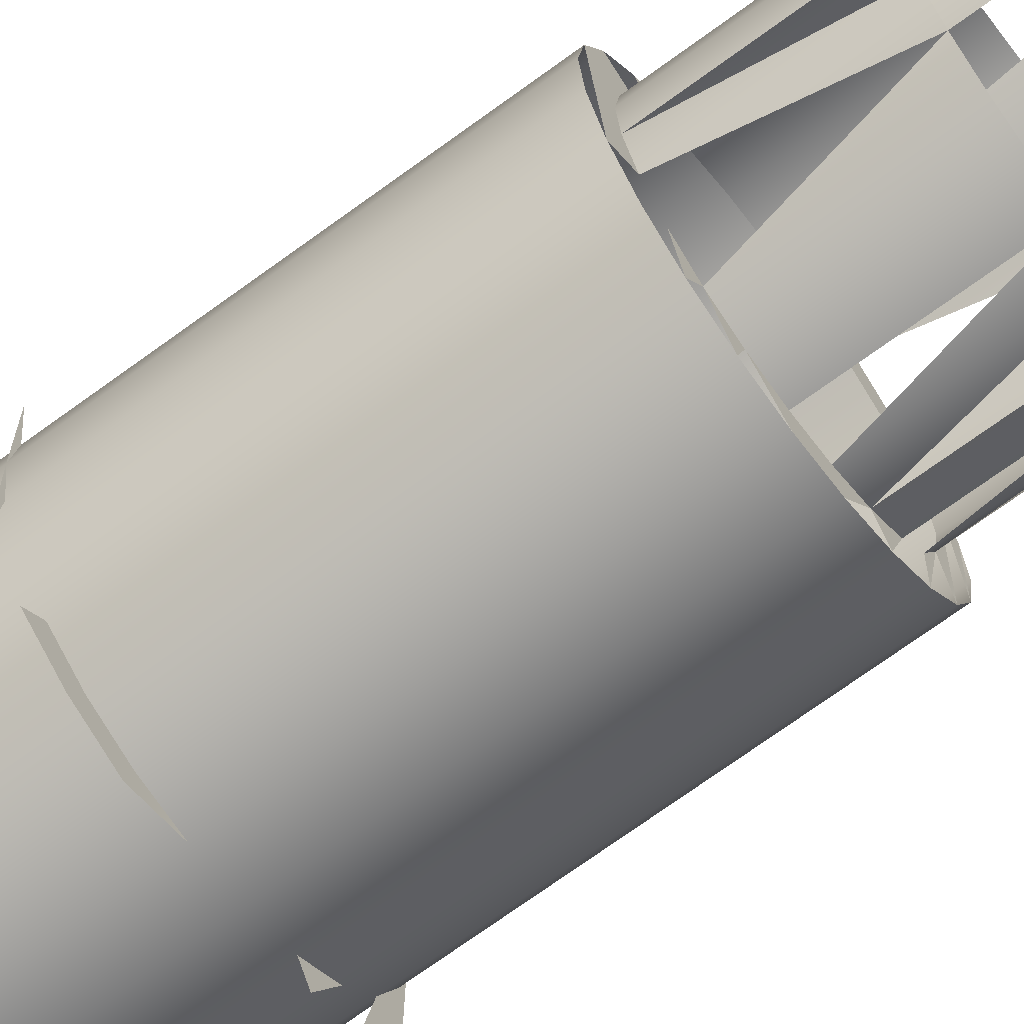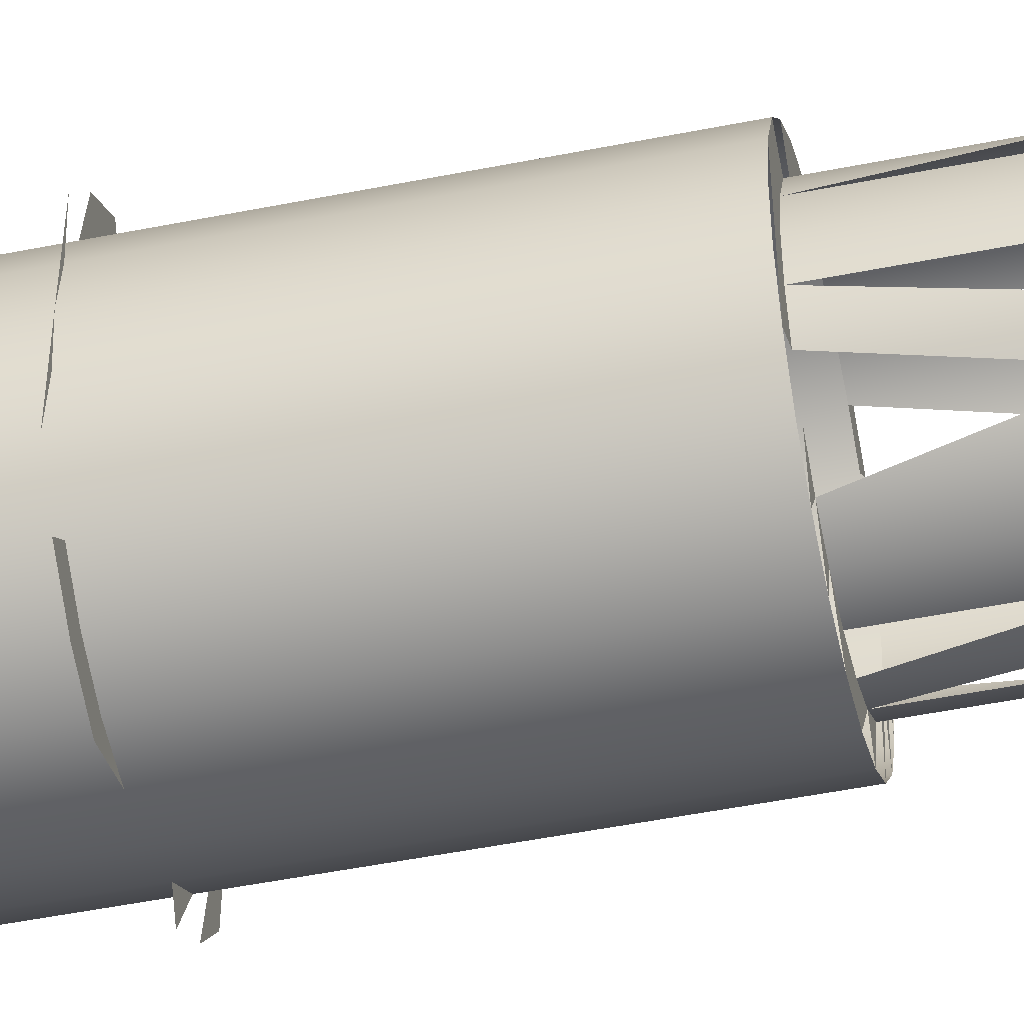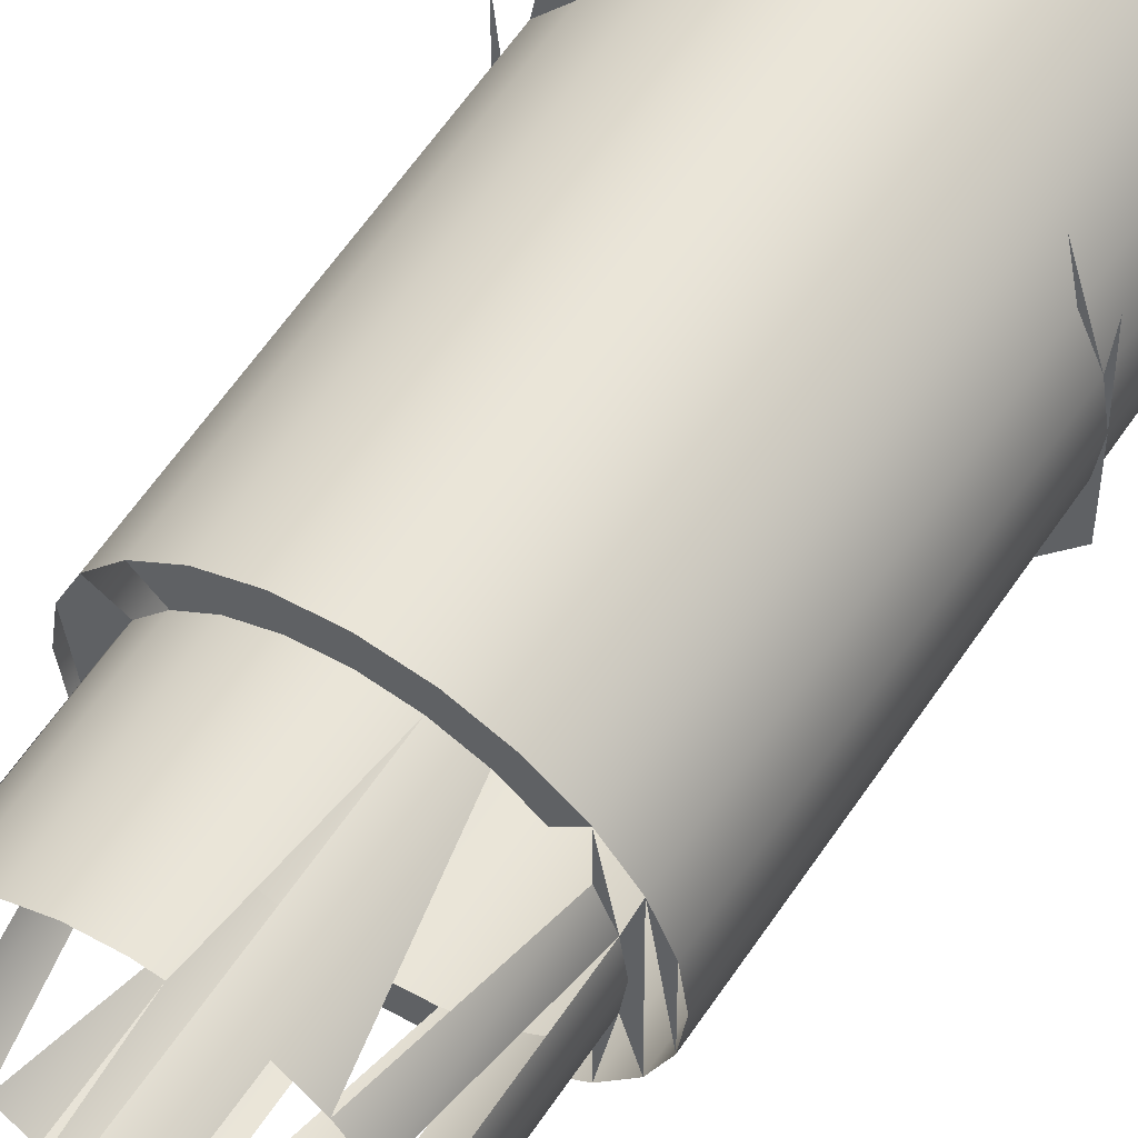
<metadata>
{"format":"obj","ext":"obj","renderer":"f3d","projection":"perspective","resolution":1024,"background":"white","views":[{"elev":-71.0,"azim":-53.7,"up":"+Z"},{"elev":-50.4,"azim":-77.3,"up":"+Z"},{"elev":58.3,"azim":33.2,"up":"+Z"}]}
</metadata>
<code>
v 0.01153 -0.2614 0.1058
v 0.01694 -0.2153 0.1039
v 0.01153 -0.2153 0.1061
v 0.01694 -0.2614 0.1035
v 0.005722 -0.2614 0.1066
v 0.01526 -0.2714 0.1205
v 0.02159 -0.2614 0.09998
v 0.005722 -0.2153 0.1069
v 0.005722 -0.2714 0.1218
v 0.02415 -0.2714 0.1168
v 0.02159 -0.2153 0.1003
v -8.6e-05 -0.2614 0.1058
v -0.003817 -0.2714 0.1205
v 0.01878 -0.2848 0.1347
v 0.005722 -0.2849 0.1364
v 0.02516 -0.2152 0.09569
v 0.03178 -0.2713 0.111
v -8.6e-05 -0.2153 0.1061
v -0.007332 -0.2848 0.1347
v 0.03094 -0.2848 0.1296
v 0.02516 -0.2614 0.09533
v -0.005498 -0.2153 0.1039
v -0.005498 -0.2614 0.1035
v -0.0127 -0.2714 0.1168
v 0.03094 -0.3593 0.1291
v 0.005722 -0.3593 0.1358
v 0.0274 -0.2152 0.09028
v 0.04139 -0.2847 0.1216
v 0.03764 -0.2713 0.1033
v -0.0195 -0.2848 0.1296
v 0.01878 -0.3593 0.1341
v 0.04139 -0.3592 0.1211
v -0.007332 -0.3593 0.1341
v 0.0274 -0.2613 0.08992
v -0.01015 -0.2614 0.09998
v -0.02034 -0.2713 0.111
v -0.0195 -0.3593 0.1291
v 0.03094 -0.4655 0.1282
v 0.04139 -0.4654 0.1202
v 0.01878 -0.4655 0.1333
v -0.007332 -0.4655 0.1333
v 0.02816 -0.2152 0.08447
v 0.0494 -0.2847 0.1112
v 0.04132 -0.2712 0.09444
v -0.01015 -0.2153 0.1003
v -0.02994 -0.2847 0.1216
v -0.02994 -0.3592 0.1211
v 0.04674 -0.3593 0.1264
v 0.0494 -0.4653 0.1098
v 0.005722 -0.4655 0.135
v 0.02816 -0.2613 0.08411
v 0.0494 -0.3592 0.1106
v -0.01371 -0.2152 0.09569
v -0.01371 -0.2614 0.09533
v -0.02619 -0.2713 0.1033
v -0.02328 -0.3593 0.1356
v -0.02994 -0.4654 0.1202
v 0.02633 -0.4654 0.1203
v 0.03487 -0.4654 0.1137
v 0.04554 -0.4652 0.09524
v 0.01225 -0.4655 0.1341
v -0.0195 -0.4655 0.1282
v 0.005722 -0.4654 0.1258
v 0.0274 -0.2151 0.07866
v 0.05444 -0.2846 0.09902
v 0.04258 -0.2711 0.0849
v -0.03796 -0.2847 0.1112
v -0.0353 -0.3593 0.1264
v -0.03796 -0.4653 0.1098
v 0.01639 -0.4654 0.1244
v 0.04142 -0.4653 0.1052
v 0.05444 -0.3591 0.09845
v 0.05444 -0.4652 0.09762
v 0.04695 -0.4651 0.08457
v 0.01106 -0.4654 0.1251
v -0.01489 -0.4654 0.1203
v -0.004948 -0.4654 0.1244
v 0.0274 -0.2612 0.0783
v 0.04132 -0.2711 0.07537
v -0.01595 -0.2152 0.09028
v -0.01595 -0.2613 0.08992
v -0.02988 -0.2712 0.09444
v -0.03796 -0.3592 0.1106
v -0.02343 -0.4654 0.1137
v -0.02998 -0.4653 0.1052
v 0.03487 -0.514 0.1133
v 0.01639 -0.5141 0.124
v 0.05596 -0.3592 0.1144
v 0.05444 -0.465 0.07151
v 0.04695 -0.5138 0.08419
v 0.0494 -0.4649 0.05935
v 0.04142 -0.5139 0.1048
v 0.01106 -0.5141 0.1247
v 0.005722 -0.5141 0.1254
v 0.02516 -0.2151 0.07325
v 0.05616 -0.2845 0.08597
v 0.05444 -0.2844 0.07292
v -0.043 -0.2846 0.09902
v -0.04452 -0.3592 0.1144
v -0.043 -0.4652 0.09762
v -0.0341 -0.4652 0.09524
v 0.02633 -0.5141 0.1199
v 0.05616 -0.359 0.08539
v 0.05616 -0.4651 0.08457
v 0.04554 -0.5139 0.09486
v 0.04554 -0.5137 0.07352
v 0.04554 -0.465 0.0739
v -0.01489 -0.5141 0.1199
v -0.02343 -0.514 0.1133
v -0.004948 -0.5141 0.124
v 0.03764 -0.271 0.06648
v 0.02516 -0.2612 0.07289
v 0.0494 -0.2843 0.06075
v -0.01672 -0.2152 0.08447
v -0.01672 -0.2613 0.08411
v -0.03113 -0.2711 0.0849
v -0.043 -0.3591 0.09845
v -0.03796 -0.4649 0.05935
v -0.0355 -0.4651 0.08457
v -0.02998 -0.5139 0.1048
v 0.01617 -0.6172 0.1232
v 0.04068 -0.6171 0.1044
v 0.05444 -0.3589 0.07234
v 0.04609 -0.6169 0.08419
v 0.04471 -0.6169 0.07374
v 0.04139 -0.4649 0.0489
v 0.04471 -0.617 0.09463
v 0.02159 -0.215 0.0686
v -0.04471 -0.2845 0.08597
v -0.04471 -0.359 0.08539
v -0.04471 -0.4651 0.08457
v -0.043 -0.465 0.07151
v -0.0355 -0.5138 0.08419
v -0.0341 -0.5139 0.09486
v 0.02591 -0.6172 0.1191
v 0.01095 -0.6172 0.1239
v 0.05596 -0.3587 0.05639
v 0.0494 -0.3588 0.06017
v 0.04142 -0.5136 0.06358
v 0.04142 -0.465 0.06395
v -0.01446 -0.6172 0.1191
v -0.02282 -0.6172 0.1127
v -0.004725 -0.6172 0.1232
v 0.03178 -0.2709 0.05884
v 0.04139 -0.2842 0.05031
v 0.02159 -0.2611 0.06824
v -0.01595 -0.2151 0.07866
v -0.02988 -0.2711 0.07537
v -0.043 -0.2844 0.07292
v -0.0341 -0.465 0.0739
v -0.043 -0.3589 0.07234
v -0.0341 -0.5137 0.07352
v 0.03426 -0.6167 0.05565
v 0.02591 -0.6167 0.04923
v 0.005722 -0.6166 0.04382
v 0.04674 -0.3586 0.04437
v 0.03487 -0.4649 0.05542
v 0.04139 -0.3587 0.04973
v 0.01694 -0.215 0.06504
v -0.01595 -0.2612 0.0783
v -0.02998 -0.465 0.06395
v -0.03796 -0.3588 0.06017
v -0.03464 -0.6169 0.08419
v -0.03327 -0.6169 0.07374
v 0.01617 -0.6166 0.0452
v 0.03487 -0.5136 0.05504
v 0.03094 -0.4648 0.04089
v -0.004725 -0.6166 0.0452
v -0.01446 -0.6167 0.04923
v -0.02282 -0.6167 0.05565
v 0.02415 -0.2709 0.05299
v 0.03094 -0.2841 0.04229
v 0.01694 -0.2611 0.06468
v -0.01371 -0.2151 0.07325
v -0.02619 -0.271 0.06648
v -0.03796 -0.2843 0.06075
v -0.04452 -0.3587 0.05639
v -0.02994 -0.4649 0.0489
v -0.02998 -0.5136 0.06358
v 0.02633 -0.5135 0.04849
v 0.01639 -0.5135 0.04437
v 0.03473 -0.3586 0.03515
v 0.02633 -0.4648 0.04886
v 0.03094 -0.3586 0.04171
v 0.005722 -0.5135 0.04296
v 0.01153 -0.215 0.0628
v -0.01371 -0.2612 0.07289
v -0.02343 -0.4649 0.05542
v -0.02343 -0.5136 0.05504
v -0.02994 -0.3587 0.04973
v -0.0353 -0.3586 0.04437
v -0.02994 -0.2842 0.05031
v 0.01878 -0.4647 0.03585
v 0.01878 -0.3586 0.03667
v -0.01489 -0.5135 0.04849
v -0.004948 -0.5135 0.04437
v 0.01526 -0.2709 0.04931
v 0.01878 -0.2841 0.03725
v 0.01153 -0.2611 0.06244
v -0.01015 -0.215 0.0686
v -0.02034 -0.2709 0.05884
v -0.0195 -0.4648 0.04089
v 0.01639 -0.4648 0.04475
v -0.004948 -0.4648 0.04475
v 0.005722 -0.2611 0.06167
v -0.01015 -0.2611 0.06824
v -0.01489 -0.4648 0.04886
v -0.0195 -0.3586 0.04171
v -0.02328 -0.3586 0.03515
v 0.005722 -0.4648 0.04334
v 0.005722 -0.4647 0.03413
v 0.005722 -0.2841 0.03553
v 0.005722 -0.2709 0.04805
v 0.005722 -0.215 0.06203
v -0.005498 -0.2611 0.06468
v -0.0127 -0.2709 0.05299
v -0.0195 -0.2841 0.04229
v -0.007332 -0.4647 0.03585
v -0.007332 -0.3586 0.03667
v -0.009292 -0.3585 0.02936
v 0.005722 -0.3586 0.03496
v -8.6e-05 -0.215 0.0628
v -0.003817 -0.2709 0.04931
v -0.005498 -0.215 0.06504
v -8.6e-05 -0.2611 0.06244
v -0.007332 -0.2841 0.03725
f 1 2 3
f 2 1 4
f 3 5 1
f 6 4 1
f 7 2 4
f 5 3 8
f 9 1 5
f 4 6 10
f 1 9 6
f 2 7 11
f 10 7 4
f 8 12 5
f 5 13 9
f 14 10 6
f 15 6 9
f 7 16 11
f 7 10 17
f 12 8 18
f 13 5 12
f 19 9 13
f 10 14 20
f 6 15 14
f 9 19 15
f 16 7 21
f 20 17 10
f 17 21 7
f 22 12 18
f 23 13 12
f 24 19 13
f 14 25 20
f 26 14 15
f 19 26 15
f 21 27 16
f 17 20 28
f 21 17 29
f 12 22 23
f 13 23 24
f 19 24 30
f 25 14 31
f 32 20 25
f 14 26 31
f 26 19 33
f 27 21 34
f 20 32 28
f 28 29 17
f 29 34 21
f 22 35 23
f 35 24 23
f 36 30 24
f 37 19 30
f 38 31 25
f 39 25 32
f 40 26 31
f 19 37 33
f 26 41 33
f 34 42 27
f 32 43 28
f 29 28 43
f 34 29 44
f 35 22 45
f 24 35 36
f 30 36 46
f 30 47 37
f 31 38 40
f 25 39 38
f 32 49 39
f 26 40 50
f 41 37 33
f 41 26 50
f 42 34 51
f 43 32 52
f 43 44 29
f 44 51 34
f 53 35 45
f 54 36 35
f 55 46 36
f 47 30 46
f 56 37 47
f 37 57 47
f 58 38 40
f 59 39 38
f 49 32 52
f 50 40 61
f 37 41 62
f 63 50 41
f 51 64 42
f 52 65 43
f 44 43 65
f 51 44 66
f 35 53 54
f 36 54 55
f 46 55 67
f 67 47 46
f 56 47 68
f 57 37 62
f 69 47 57
f 59 38 58
f 58 40 70
f 48 72 52
f 52 73 49
f 49 60 74
f 60 39 71
f 70 40 61
f 75 61 50
f 76 41 62
f 75 50 63
f 63 41 77
f 64 51 78
f 65 52 72
f 65 66 44
f 79 51 66
f 80 54 53
f 81 55 54
f 82 67 55
f 47 67 83
f 68 47 83
f 84 62 57
f 47 69 83
f 87 58 70
f 73 52 72
f 89 73 49
f 60 90 74
f 91 49 74
f 92 60 71
f 70 61 75
f 77 41 76
f 76 62 84
f 63 93 75
f 77 94 63
f 51 79 78
f 78 95 64
f 72 96 65
f 66 65 96
f 66 97 79
f 54 80 81
f 55 81 82
f 67 82 98
f 98 83 67
f 100 83 69
f 85 69 101
f 86 58 102
f 58 87 102
f 71 86 92
f 88 103 72
f 72 104 73
f 90 60 105
f 106 74 90
f 91 74 107
f 93 70 75
f 108 77 76
f 109 76 84
f 93 63 94
f 94 77 110
f 111 78 79
f 95 78 112
f 96 72 103
f 97 66 96
f 113 79 97
f 114 81 80
f 115 82 81
f 116 98 82
f 83 98 117
f 85 109 84
f 83 100 117
f 118 69 100
f 101 69 119
f 101 120 85
f 121 102 87
f 104 72 103
f 103 89 104
f 123 91 89
f 105 124 90
f 74 106 107
f 90 125 106
f 77 108 110
f 76 109 108
f 78 111 112
f 79 113 111
f 112 128 95
f 103 97 96
f 123 113 97
f 81 114 115
f 82 115 116
f 98 116 129
f 129 117 98
f 99 117 130
f 109 85 120
f 131 117 100
f 118 119 69
f 133 101 119
f 102 121 135
f 93 136 121
f 127 92 122
f 89 103 123
f 91 123 138
f 124 105 127
f 126 107 140
f 138 126 91
f 142 108 109
f 144 112 111
f 145 111 113
f 128 112 146
f 97 103 123
f 113 123 138
f 147 115 114
f 115 148 116
f 116 149 129
f 117 129 130
f 117 131 130
f 118 150 119
f 118 151 132
f 101 133 134
f 119 152 133
f 103 137 123
f 123 156 138
f 107 139 140
f 126 138 158
f 112 144 146
f 111 145 144
f 138 145 113
f 146 159 128
f 115 147 160
f 148 115 160
f 149 116 148
f 149 130 129
f 132 130 131
f 118 161 150
f 152 119 150
f 151 118 162
f 130 132 151
f 163 134 133
f 164 133 152
f 153 135 154
f 154 121 165
f 123 137 156
f 166 140 139
f 145 138 158
f 158 167 126
f 169 141 142
f 155 143 168
f 171 146 144
f 172 144 145
f 159 146 173
f 174 160 147
f 160 175 148
f 148 176 149
f 130 149 151
f 179 150 161
f 178 162 118
f 151 176 162
f 151 177 130
f 155 181 165
f 166 183 157
f 167 157 183
f 158 172 145
f 167 158 184
f 168 141 169
f 169 142 170
f 168 185 155
f 146 171 173
f 144 172 171
f 173 186 159
f 160 174 187
f 175 160 187
f 176 148 175
f 176 151 149
f 161 189 179
f 162 178 190
f 192 162 176
f 181 155 185
f 158 182 184
f 183 166 180
f 172 158 184
f 194 167 184
f 195 168 169
f 170 195 169
f 197 173 171
f 198 171 172
f 186 173 199
f 200 187 174
f 187 201 175
f 175 192 176
f 170 179 189
f 202 190 178
f 162 192 190
f 185 203 181
f 193 183 203
f 167 194 193
f 184 198 172
f 198 184 194
f 168 195 196
f 204 185 196
f 173 197 199
f 171 198 197
f 205 186 199
f 187 200 206
f 201 187 206
f 192 175 201
f 202 207 188
f 190 202 208
f 190 209 191
f 192 208 190
f 183 181 203
f 193 203 211
f 194 211 193
f 194 212 198
f 207 196 195
f 189 207 195
f 185 204 210
f 196 207 204
f 213 199 197
f 212 197 198
f 186 205 214
f 199 213 205
f 200 215 206
f 206 216 201
f 201 217 192
f 202 219 208
f 208 209 190
f 208 192 217
f 211 203 210
f 211 194 221
f 212 194 221
f 211 210 204
f 218 204 207
f 197 212 213
f 205 222 214
f 223 205 213
f 215 200 224
f 216 206 215
f 217 201 216
f 219 202 218
f 219 220 208
f 217 219 208
f 208 220 209
f 219 211 221
f 219 212 221
f 212 223 213
f 222 205 225
f 205 223 225
f 222 215 224
f 215 223 216
f 216 226 217
f 211 219 218
f 221 220 219
f 219 217 226
f 212 219 226
f 223 212 226
f 215 222 225
f 223 215 225
f 226 216 223
f 3 2 1
f 4 1 2
f 1 5 3
f 1 4 6
f 4 2 7
f 8 3 5
f 5 1 9
f 10 6 4
f 6 9 1
f 11 7 2
f 4 7 10
f 5 12 8
f 9 13 5
f 6 10 14
f 9 6 15
f 11 16 7
f 17 10 7
f 18 8 12
f 12 5 13
f 13 9 19
f 20 14 10
f 14 15 6
f 15 19 9
f 21 7 16
f 10 17 20
f 7 21 17
f 18 12 22
f 12 13 23
f 13 19 24
f 20 25 14
f 15 14 26
f 15 26 19
f 16 27 21
f 28 20 17
f 29 17 21
f 23 22 12
f 24 23 13
f 30 24 19
f 31 14 25
f 25 20 32
f 31 26 14
f 33 19 26
f 34 21 27
f 28 32 20
f 17 29 28
f 21 34 29
f 23 35 22
f 23 24 35
f 24 30 36
f 30 19 37
f 25 31 38
f 32 25 39
f 31 26 40
f 33 37 19
f 33 41 26
f 27 42 34
f 28 43 32
f 43 28 29
f 44 29 34
f 45 22 35
f 36 35 24
f 46 36 30
f 37 47 30
f 40 38 31
f 38 39 25
f 39 49 32
f 50 40 26
f 33 37 41
f 50 26 41
f 51 34 42
f 52 32 43
f 29 44 43
f 34 51 44
f 45 35 53
f 35 36 54
f 36 46 55
f 46 30 47
f 47 37 56
f 47 57 37
f 40 38 58
f 38 39 59
f 52 32 49
f 61 40 50
f 62 41 37
f 41 50 63
f 42 64 51
f 43 65 52
f 65 43 44
f 66 44 51
f 54 53 35
f 55 54 36
f 67 55 46
f 46 47 67
f 68 47 56
f 62 37 57
f 57 47 69
f 58 38 59
f 70 40 58
f 52 72 48
f 49 73 52
f 74 60 49
f 71 39 60
f 61 40 70
f 50 61 75
f 62 41 76
f 63 50 75
f 77 41 63
f 78 51 64
f 72 52 65
f 44 66 65
f 66 51 79
f 53 54 80
f 54 55 81
f 55 67 82
f 83 67 47
f 83 47 68
f 57 62 84
f 83 69 47
f 70 58 87
f 72 52 73
f 49 73 89
f 74 90 60
f 74 49 91
f 71 60 92
f 75 61 70
f 76 41 77
f 84 62 76
f 75 93 63
f 63 94 77
f 78 79 51
f 64 95 78
f 65 96 72
f 96 65 66
f 79 97 66
f 81 80 54
f 82 81 55
f 98 82 67
f 67 83 98
f 69 83 100
f 101 69 85
f 102 58 86
f 102 87 58
f 92 86 71
f 72 103 88
f 73 104 72
f 105 60 90
f 90 74 106
f 107 74 91
f 75 70 93
f 76 77 108
f 84 76 109
f 94 63 93
f 110 77 94
f 79 78 111
f 112 78 95
f 103 72 96
f 96 66 97
f 97 79 113
f 80 81 114
f 81 82 115
f 82 98 116
f 117 98 83
f 84 109 85
f 117 100 83
f 100 69 118
f 119 69 101
f 85 120 101
f 87 102 121
f 103 72 104
f 104 89 103
f 89 91 123
f 90 124 105
f 107 106 74
f 106 125 90
f 110 108 77
f 108 109 76
f 112 111 78
f 111 113 79
f 95 128 112
f 96 97 103
f 97 113 123
f 115 114 81
f 116 115 82
f 129 116 98
f 98 117 129
f 130 117 99
f 120 85 109
f 100 117 131
f 69 119 118
f 119 101 133
f 135 121 102
f 121 136 93
f 122 92 127
f 123 103 89
f 138 123 91
f 127 105 124
f 140 107 126
f 91 126 138
f 109 108 142
f 111 112 144
f 113 111 145
f 146 112 128
f 123 103 97
f 138 123 113
f 114 115 147
f 116 148 115
f 129 149 116
f 130 129 117
f 130 131 117
f 119 150 118
f 132 151 118
f 134 133 101
f 133 152 119
f 123 137 103
f 138 156 123
f 140 139 107
f 158 138 126
f 146 144 112
f 144 145 111
f 113 145 138
f 128 159 146
f 160 147 115
f 160 115 148
f 148 116 149
f 129 130 149
f 131 130 132
f 150 161 118
f 150 119 152
f 162 118 151
f 151 132 130
f 133 134 163
f 152 133 164
f 154 135 153
f 165 121 154
f 156 137 123
f 139 140 166
f 158 138 145
f 126 167 158
f 142 141 169
f 168 143 155
f 144 146 171
f 145 144 172
f 173 146 159
f 147 160 174
f 148 175 160
f 149 176 148
f 151 149 130
f 161 150 179
f 118 162 178
f 162 176 151
f 130 177 151
f 165 181 155
f 157 183 166
f 183 157 167
f 145 172 158
f 184 158 167
f 169 141 168
f 170 142 169
f 155 185 168
f 173 171 146
f 171 172 144
f 159 186 173
f 187 174 160
f 187 160 175
f 175 148 176
f 149 151 176
f 179 189 161
f 190 178 162
f 176 162 192
f 185 155 181
f 184 182 158
f 180 166 183
f 184 158 172
f 184 167 194
f 169 168 195
f 169 195 170
f 171 173 197
f 172 171 198
f 199 173 186
f 174 187 200
f 175 201 187
f 176 192 175
f 189 179 170
f 178 190 202
f 190 192 162
f 181 203 185
f 203 183 193
f 193 194 167
f 172 198 184
f 194 184 198
f 196 195 168
f 196 185 204
f 199 197 173
f 197 198 171
f 199 186 205
f 206 200 187
f 206 187 201
f 201 175 192
f 188 207 202
f 208 202 190
f 191 209 190
f 190 208 192
f 203 181 183
f 211 203 193
f 193 211 194
f 198 212 194
f 195 196 207
f 195 207 189
f 210 204 185
f 204 207 196
f 197 199 213
f 198 197 212
f 214 205 186
f 205 213 199
f 206 215 200
f 201 216 206
f 192 217 201
f 208 219 202
f 190 209 208
f 217 192 208
f 210 203 211
f 221 194 211
f 221 194 212
f 204 210 211
f 207 204 218
f 213 212 197
f 214 222 205
f 213 205 223
f 224 200 215
f 215 206 216
f 216 201 217
f 218 202 219
f 208 220 219
f 208 219 217
f 209 220 208
f 221 211 219
f 221 212 219
f 213 223 212
f 225 205 222
f 225 223 205
f 224 215 222
f 216 223 215
f 217 226 216
f 218 219 211
f 219 220 221
f 226 217 219
f 226 219 212
f 226 212 223
f 225 222 215
f 225 215 223
f 223 216 226

</code>
